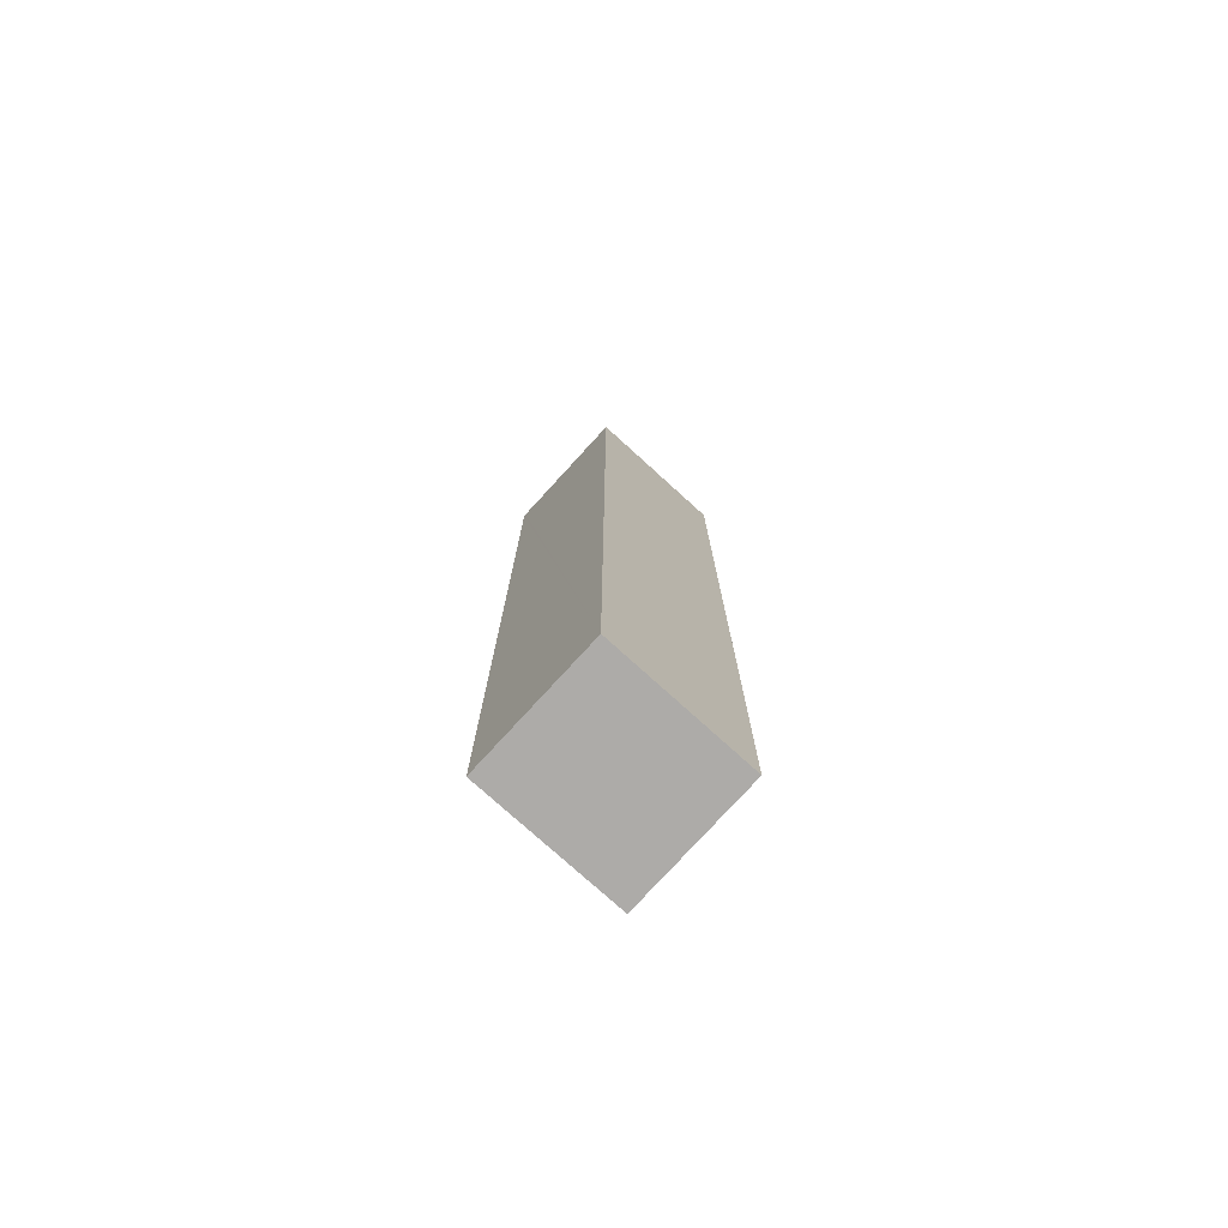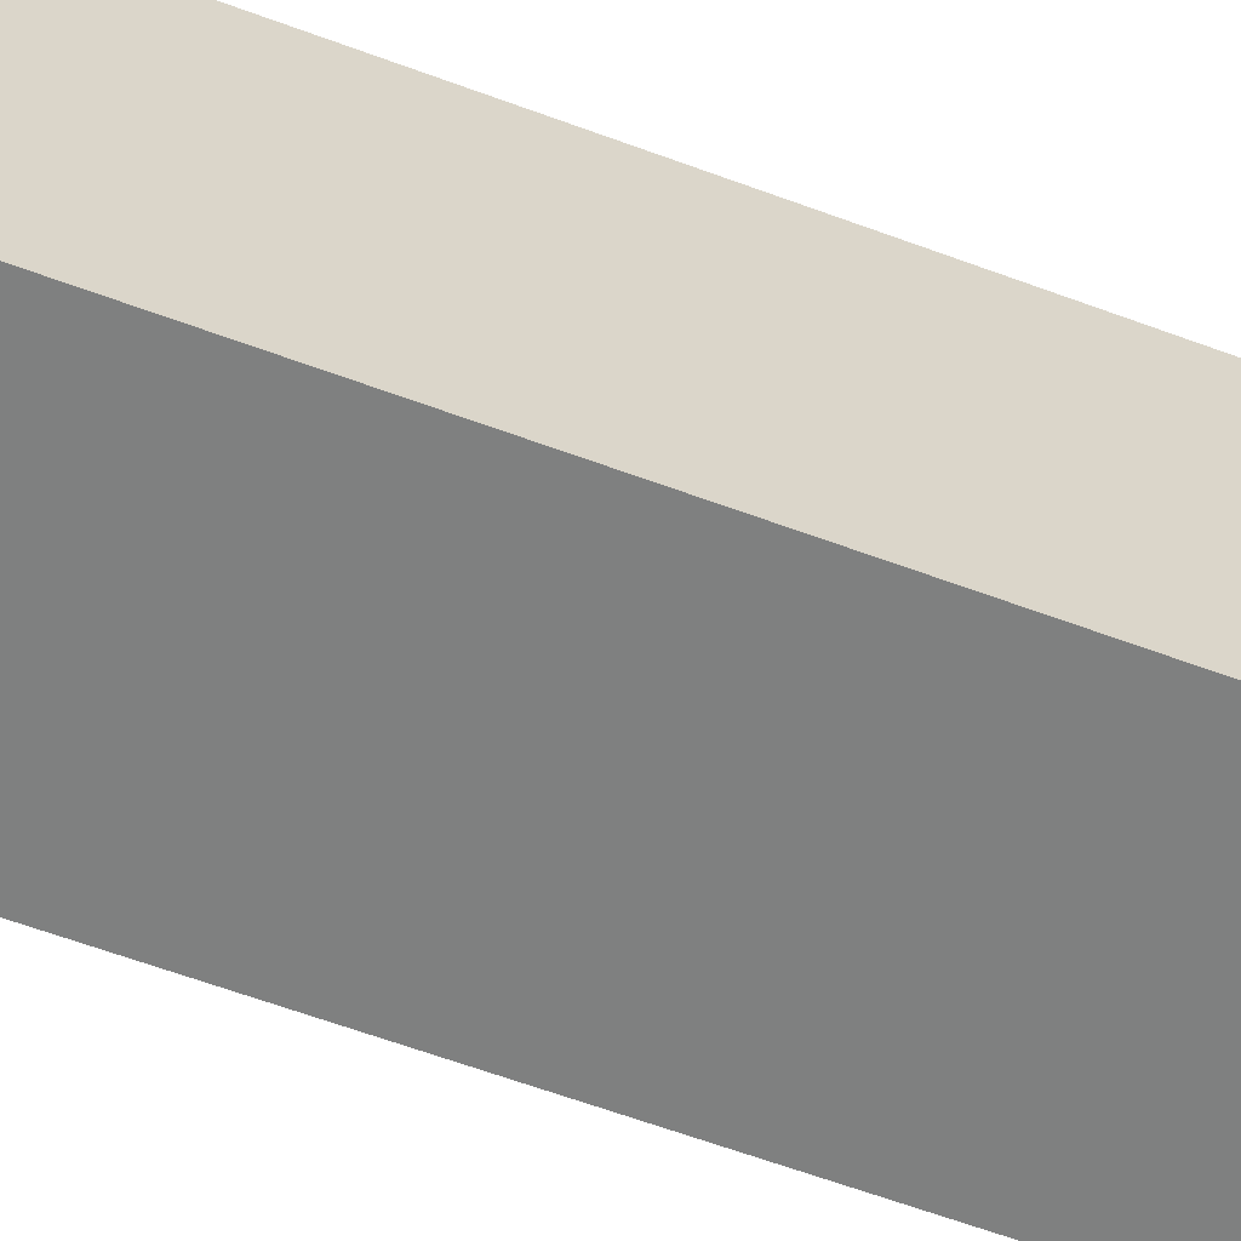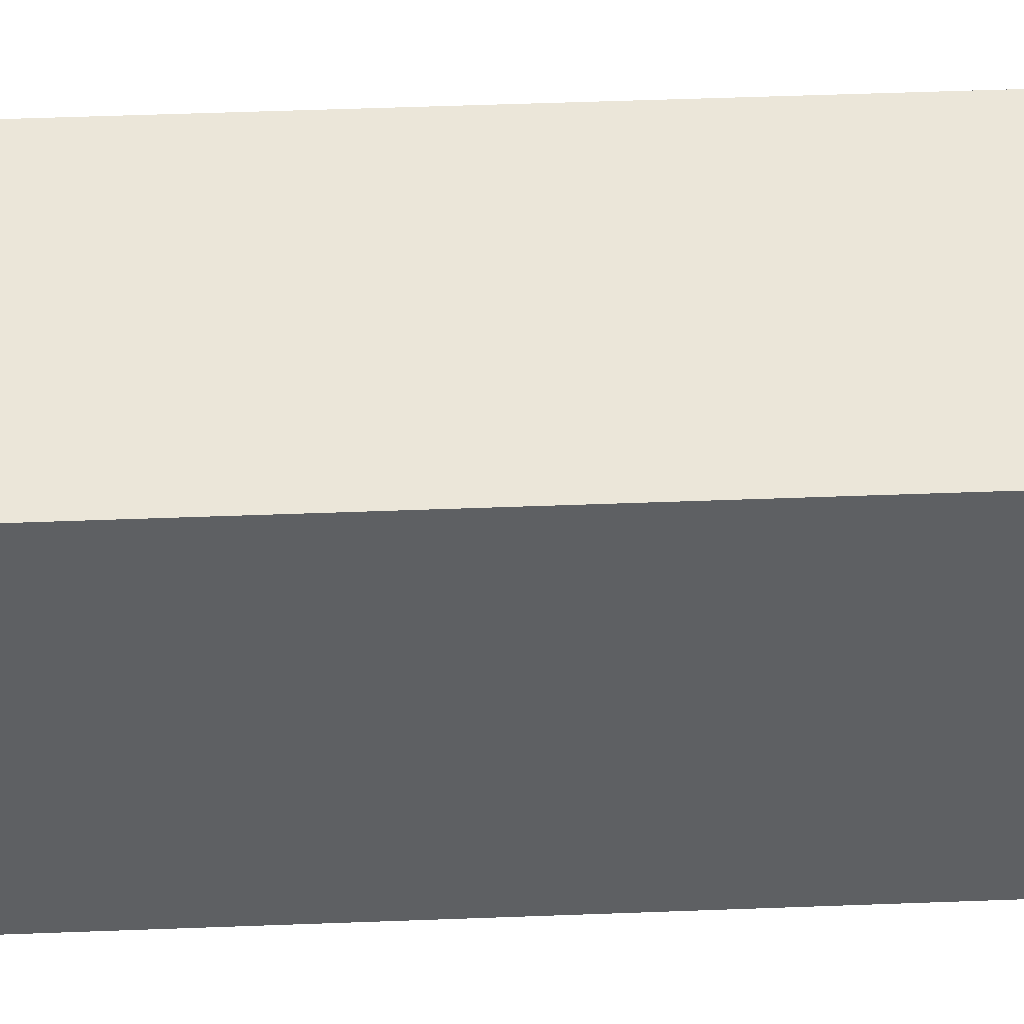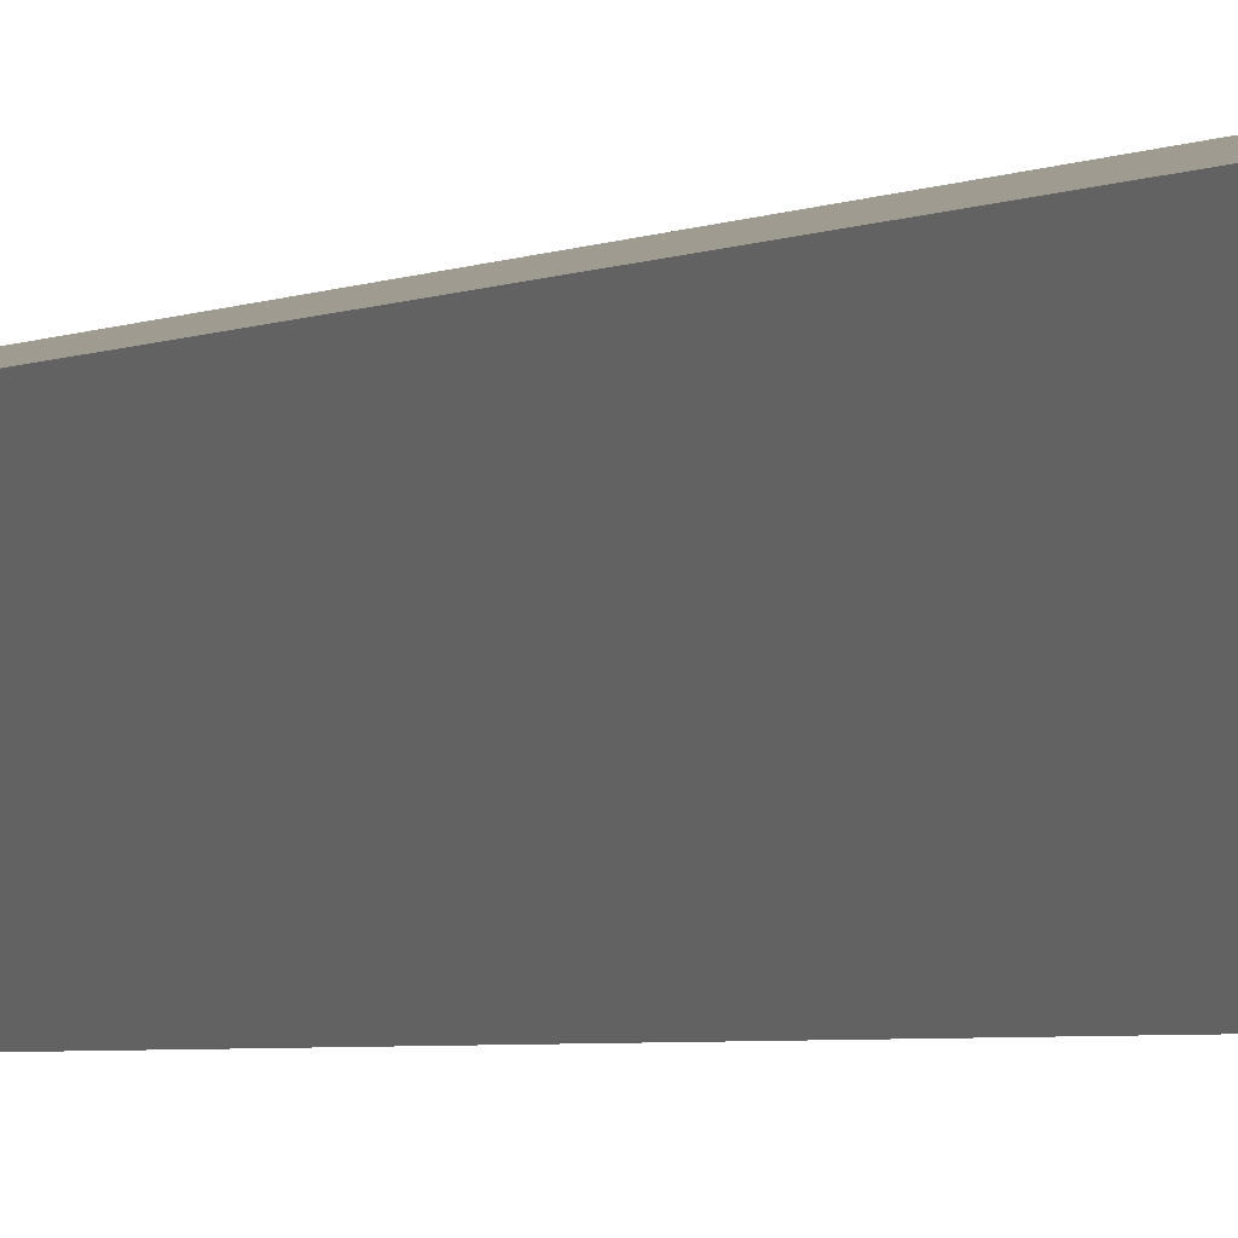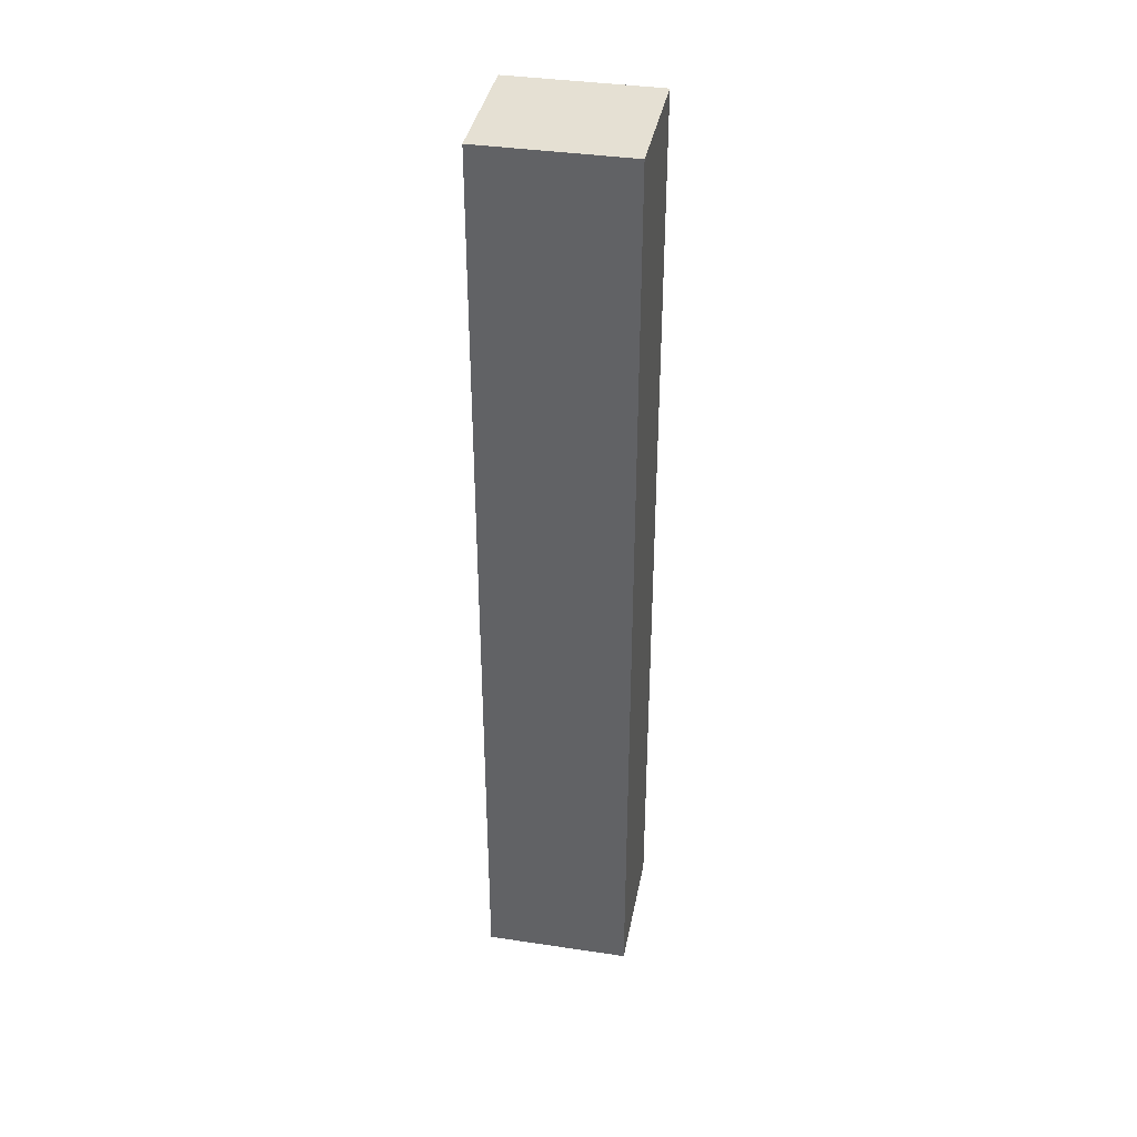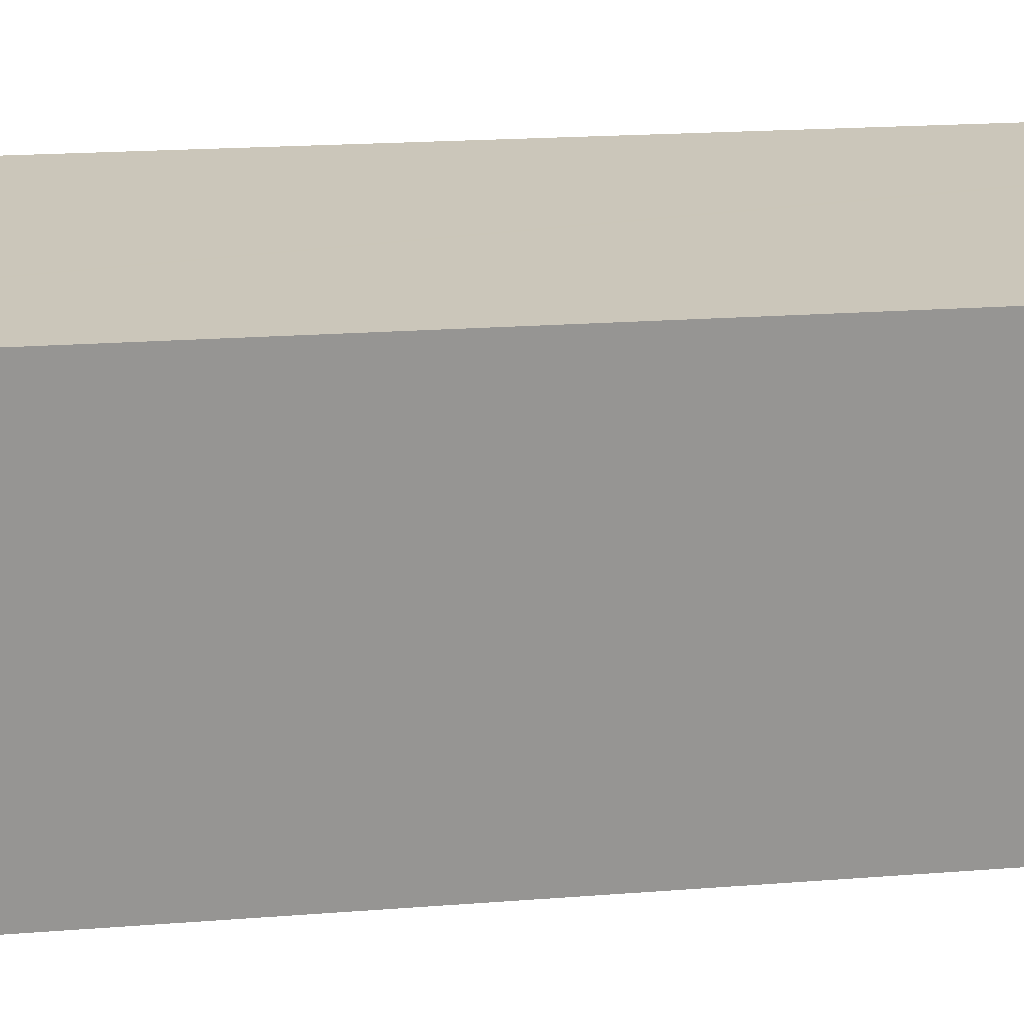
<metadata>
{"format":"obj","ext":"obj","renderer":"f3d","projection":"perspective","resolution":1024,"background":"white","views":[{"elev":-76.5,"azim":60.6,"up":"+Y"},{"elev":-47.9,"azim":-114.2,"up":"+Z"},{"elev":33.7,"azim":86.7,"up":"+Z"},{"elev":-3.1,"azim":150.9,"up":"+Z"},{"elev":37.9,"azim":113.6,"up":"+Y"},{"elev":8.3,"azim":71.3,"up":"+Z"}]}
</metadata>
<code>
v  0.651 18.71 2.865
v  2.624 18.71 -0.596
v  0 18.71 1.146e-15
v  3.02 18.71 1.14
v  3.275 18.71 2.257
v  0.699 18.71 2.854
v  3.275 -1.382e-16 2.257
v  2.624 3.649e-17 -0.596
v  3.02 -6.98e-17 1.14
v  0 0 0
v  0.651 -1.754e-16 2.865
v  0.699 -1.748e-16 2.854
g defaultobject
f 1 2 3
f 2 1 4
f 4 1 5
f 5 1 6
f 7 4 5
f 4 7 2
f 2 7 8
f 8 7 9
f 8 3 2
f 3 8 10
f 10 1 3
f 1 10 11
f 6 7 5
f 7 6 1
f 7 1 12
f 12 1 11
f 9 10 8
f 10 9 7
f 10 7 12
f 10 12 11

</code>
